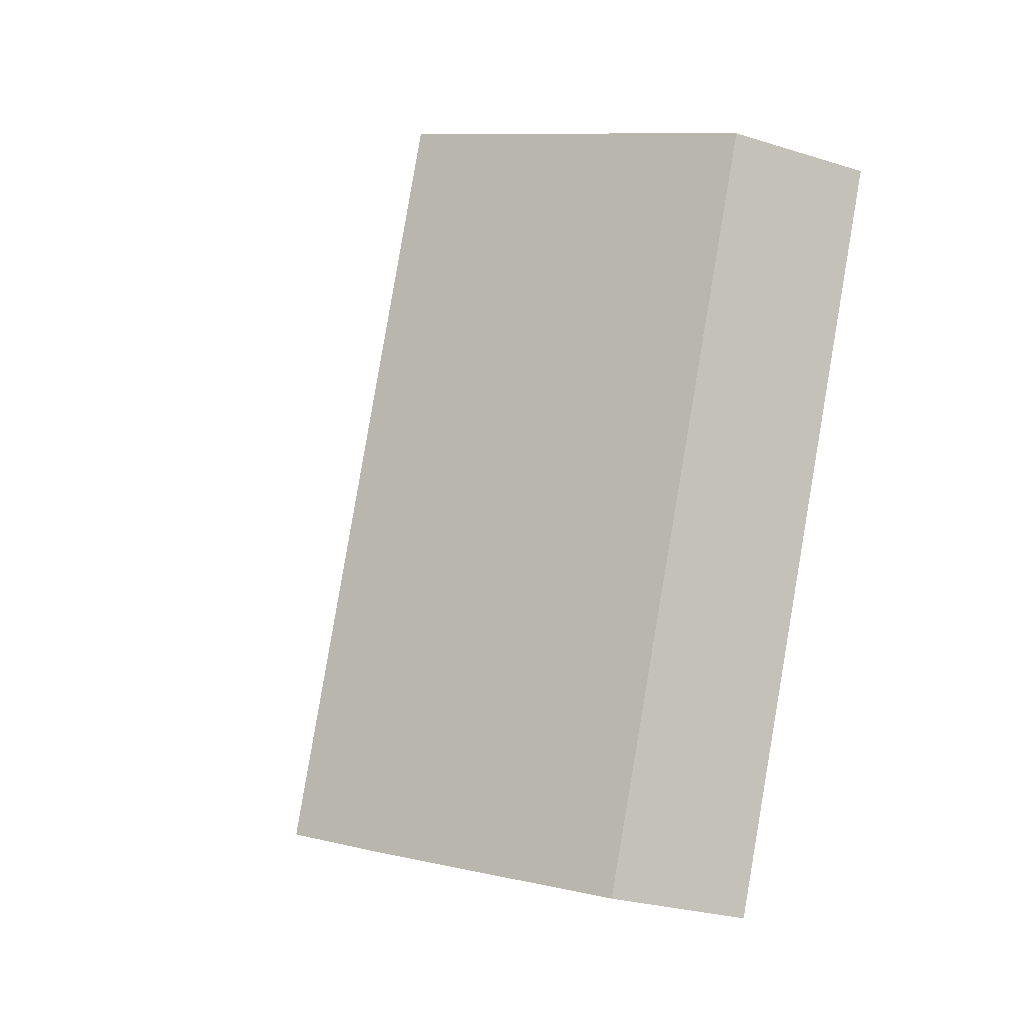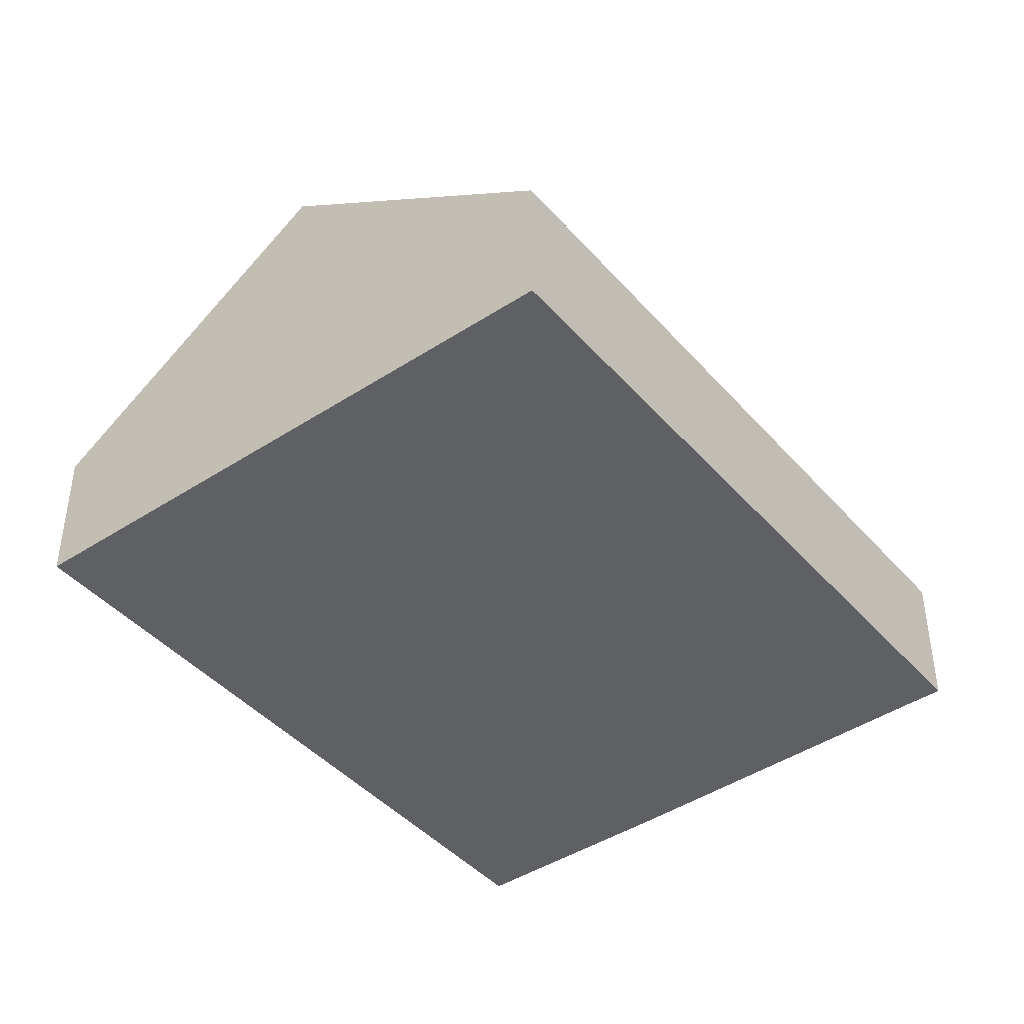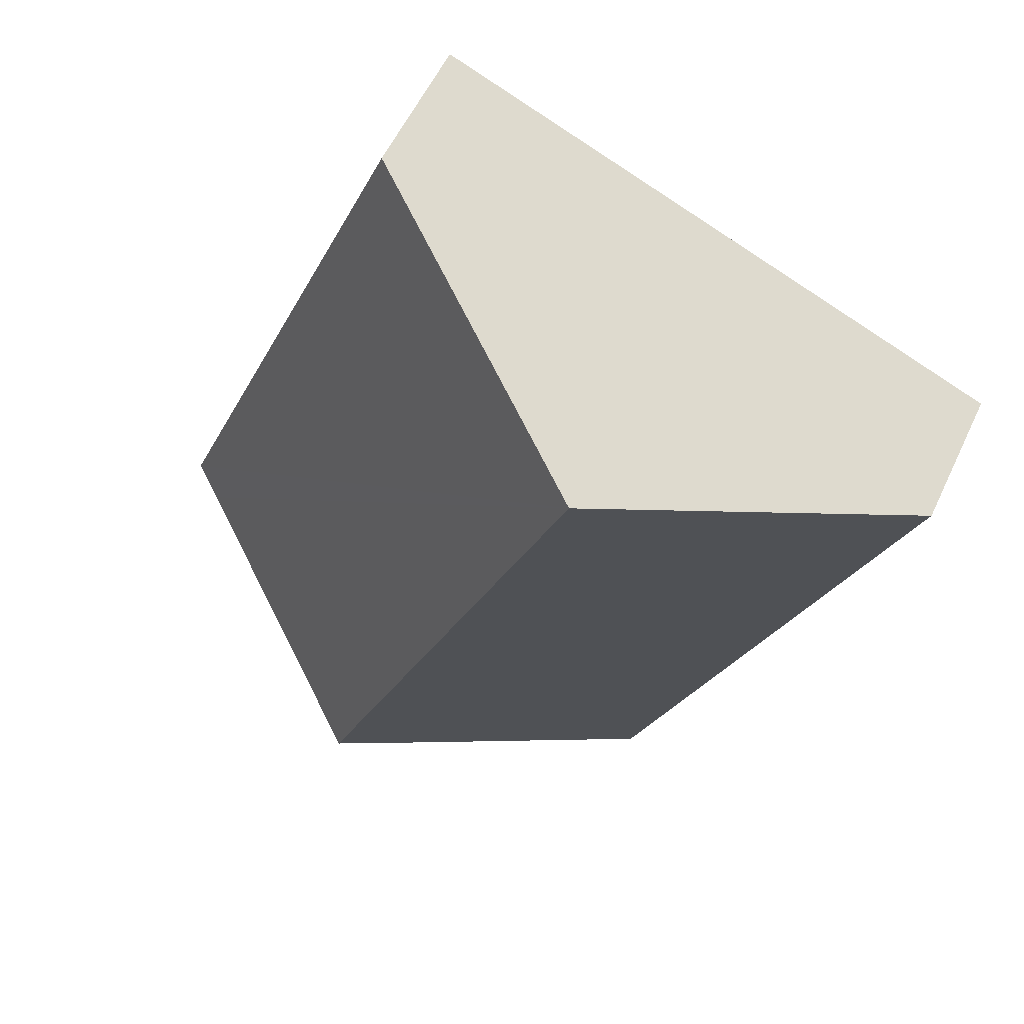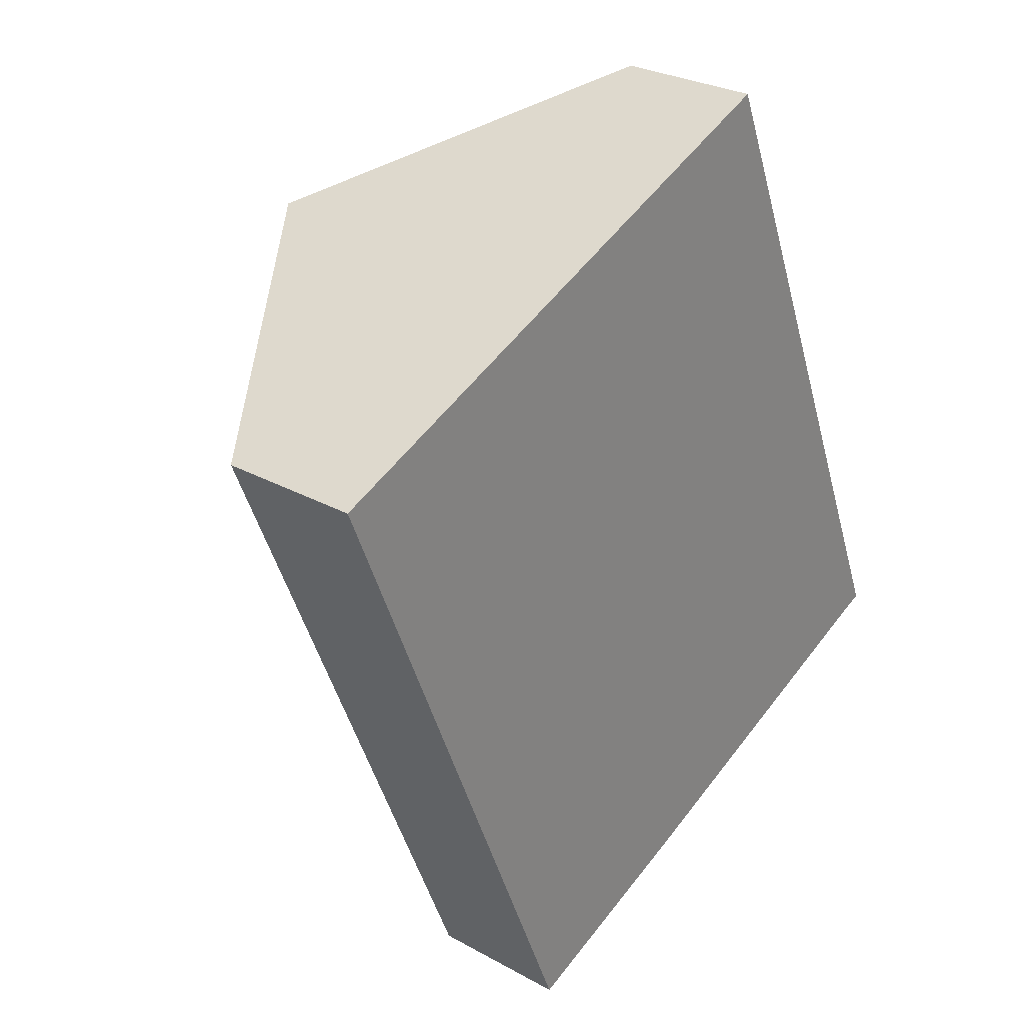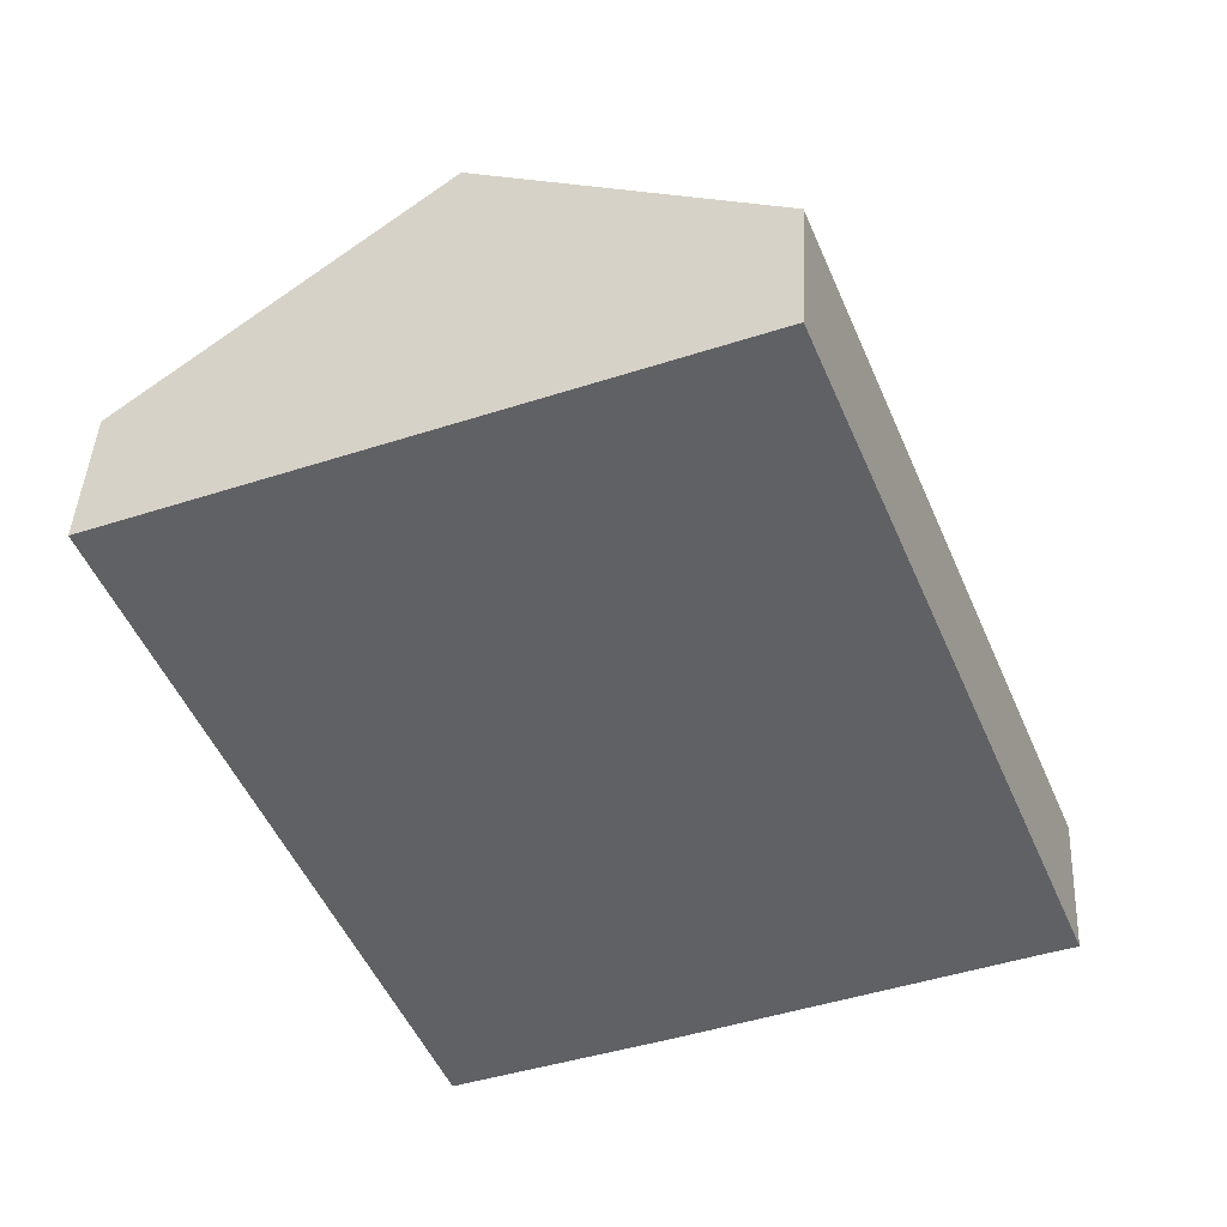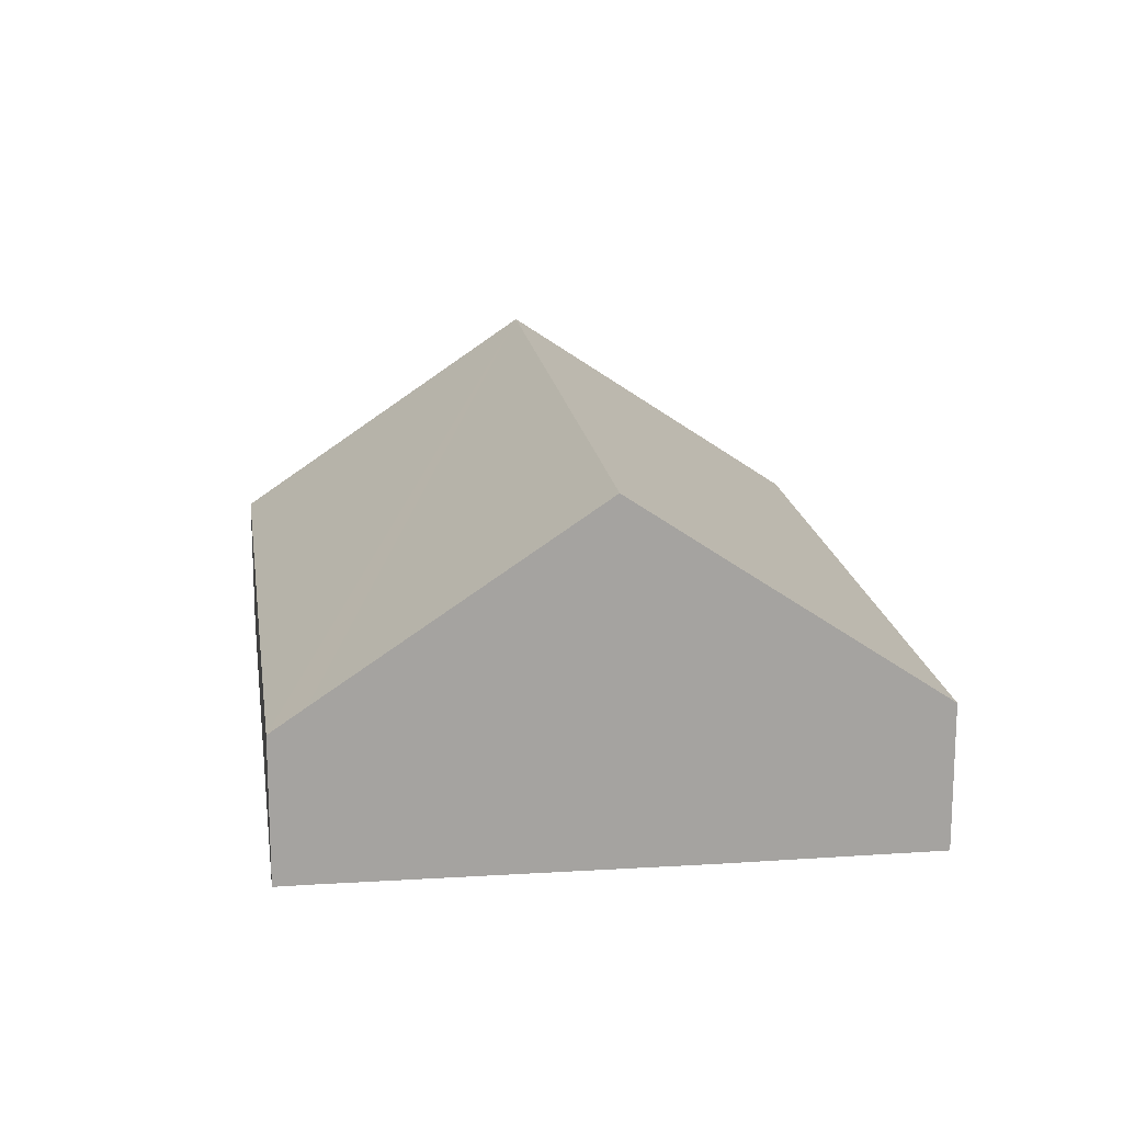
<metadata>
{"format":"obj","ext":"obj","renderer":"f3d","projection":"perspective","resolution":1024,"background":"white","views":[{"elev":-26.3,"azim":-116.4,"up":"+Z"},{"elev":-43.1,"azim":15.6,"up":"+Y"},{"elev":57.2,"azim":-154.9,"up":"+Z"},{"elev":27.7,"azim":-49.7,"up":"+Z"},{"elev":42.9,"azim":2.8,"up":"+Z"},{"elev":17.3,"azim":150.0,"up":"+Y"}]}
</metadata>
<code>
v  6.294 7.733 2.554
v  17.95 3.696 -10.21
v  12.43 7.733 -12.56
v  18.68 3.165 -9.914
v  12.59 3.164 5.108
v  10.68 6.455 -13.3
v  6.145 3.165 -15.14
v  0 3.165 1.938e-16
v  5.651 3.164 -13.93
v  10.68 8.146e-16 -13.3
v  12.43 7.691e-16 -12.56
v  17.95 6.252e-16 -10.21
v  6.145 9.273e-16 -15.14
v  18.68 6.071e-16 -9.914
v  5.651 8.528e-16 -13.93
v  0 0 0
v  6.294 -1.564e-16 2.554
v  12.59 -3.128e-16 5.108
g defaultobject
f 1 2 3
f 2 1 4
f 4 1 5
f 6 1 3
f 1 6 7
f 1 7 8
f 8 7 9
f 3 10 6
f 10 3 2
f 10 2 11
f 11 2 12
f 10 7 6
f 7 10 13
f 4 12 2
f 12 4 14
f 13 9 7
f 9 13 8
f 8 13 15
f 8 15 16
f 16 1 8
f 1 16 17
f 1 17 5
f 5 17 18
f 5 14 4
f 14 5 18
f 15 17 16
f 17 15 13
f 17 13 10
f 17 10 18
f 18 10 11
f 18 11 12
f 18 12 14

</code>
